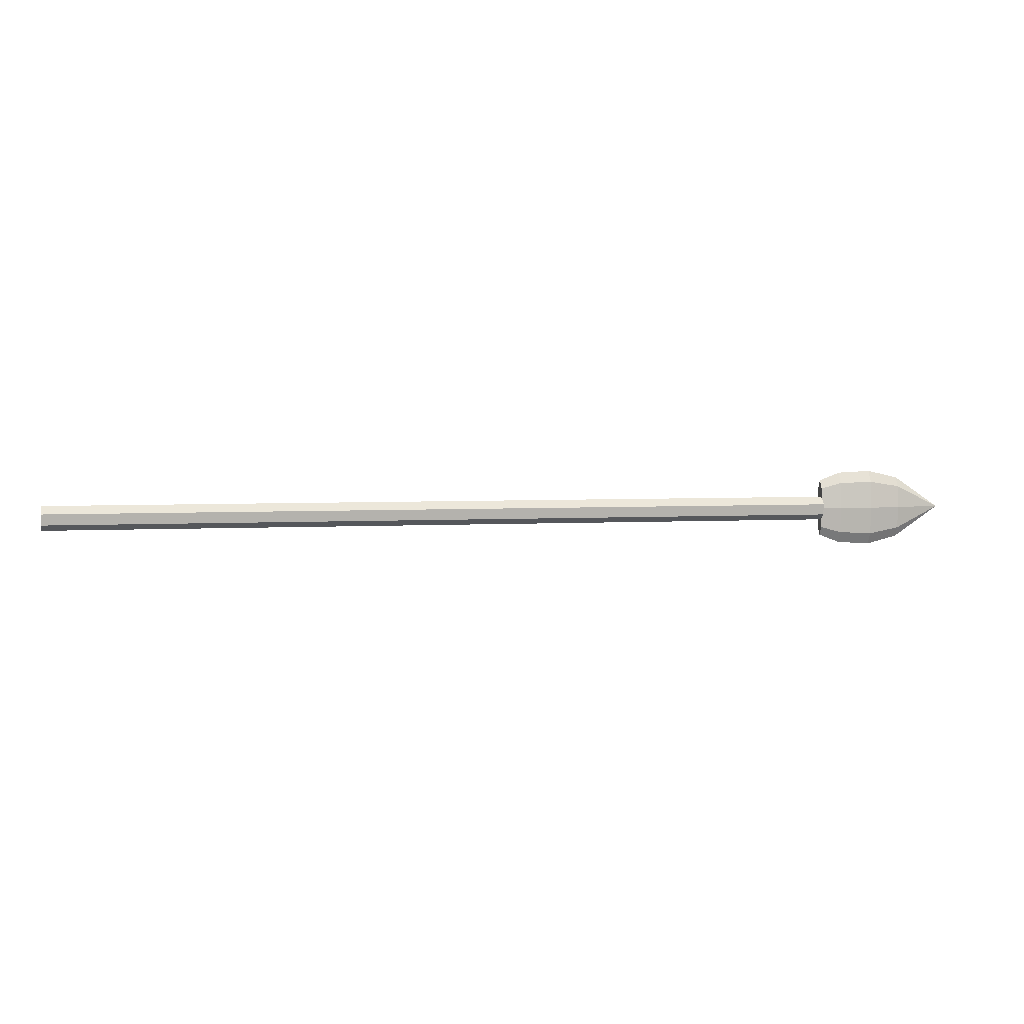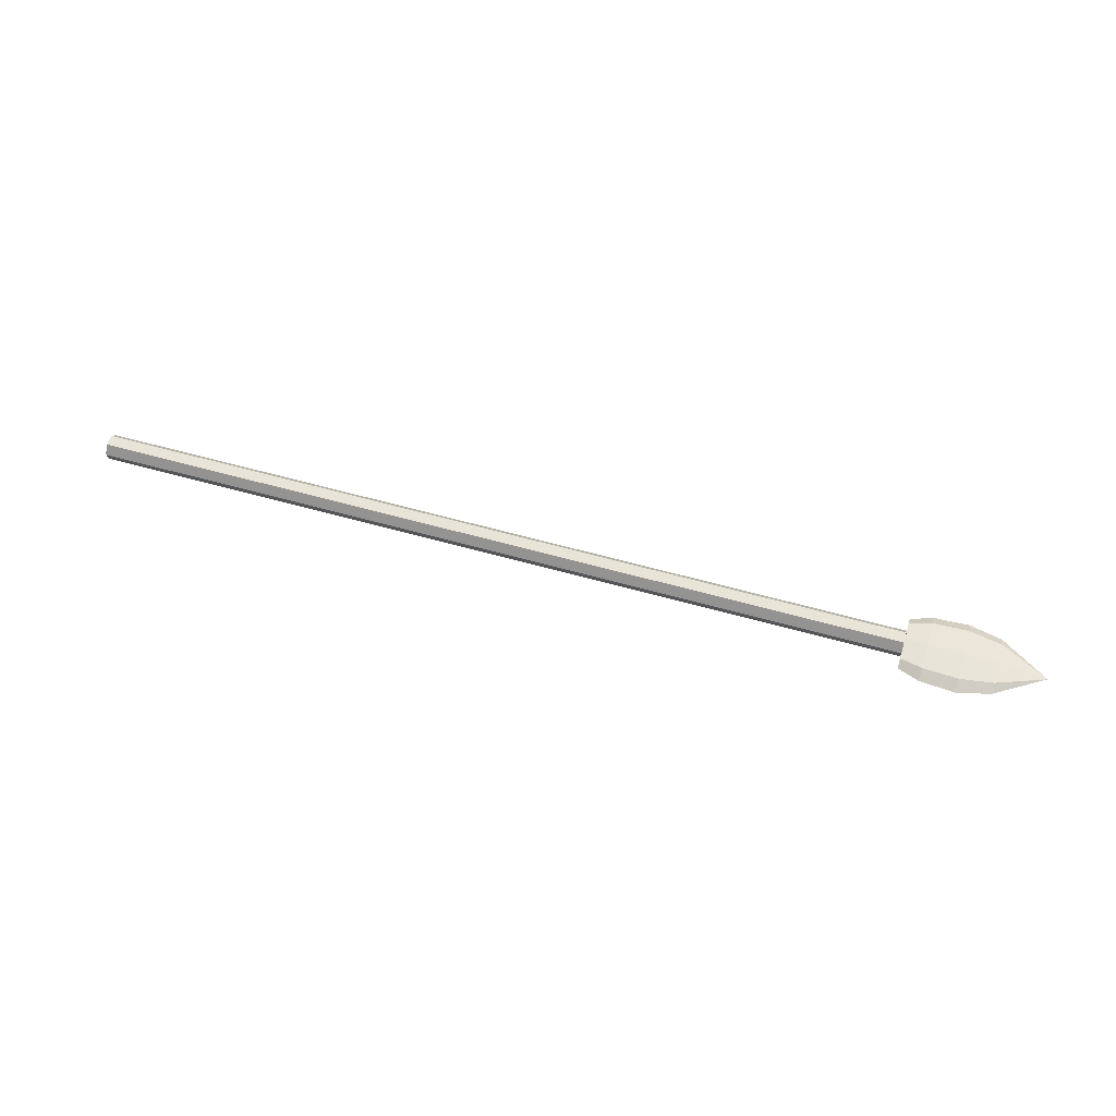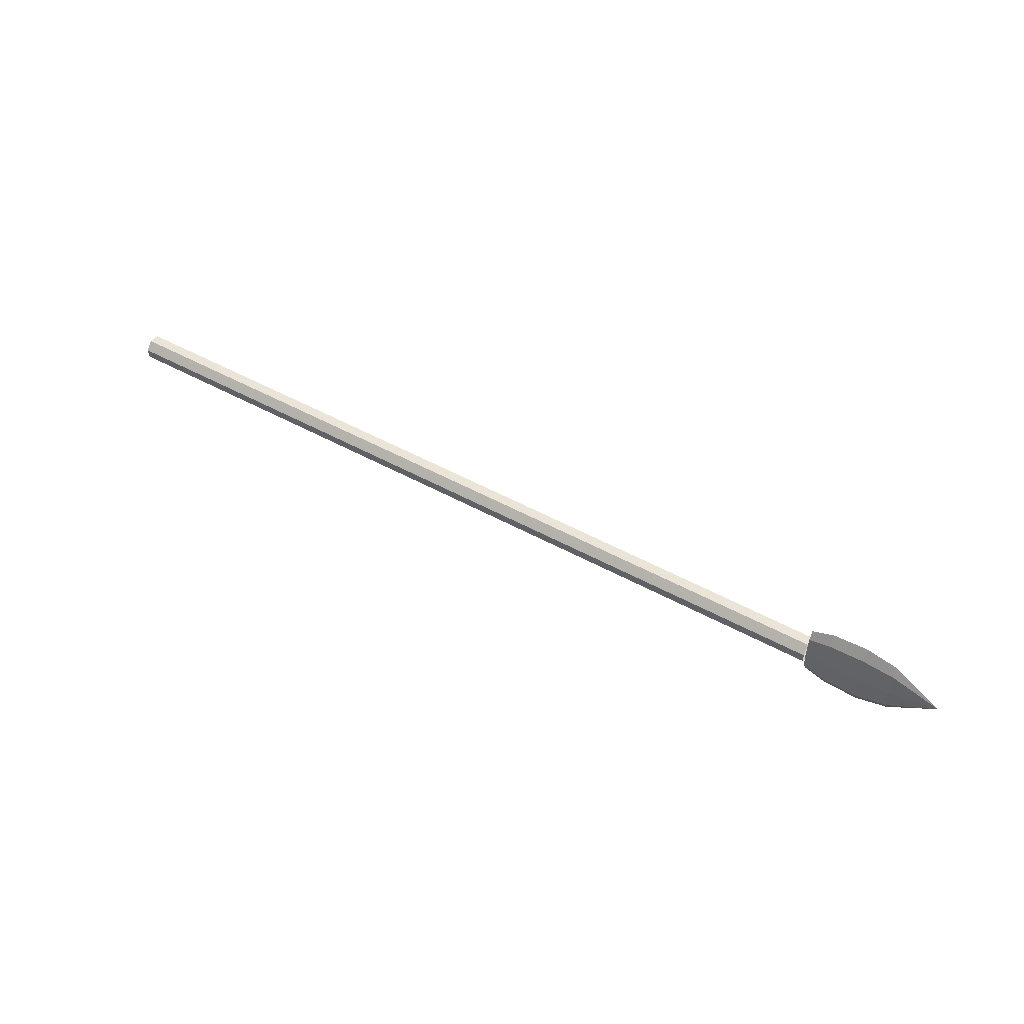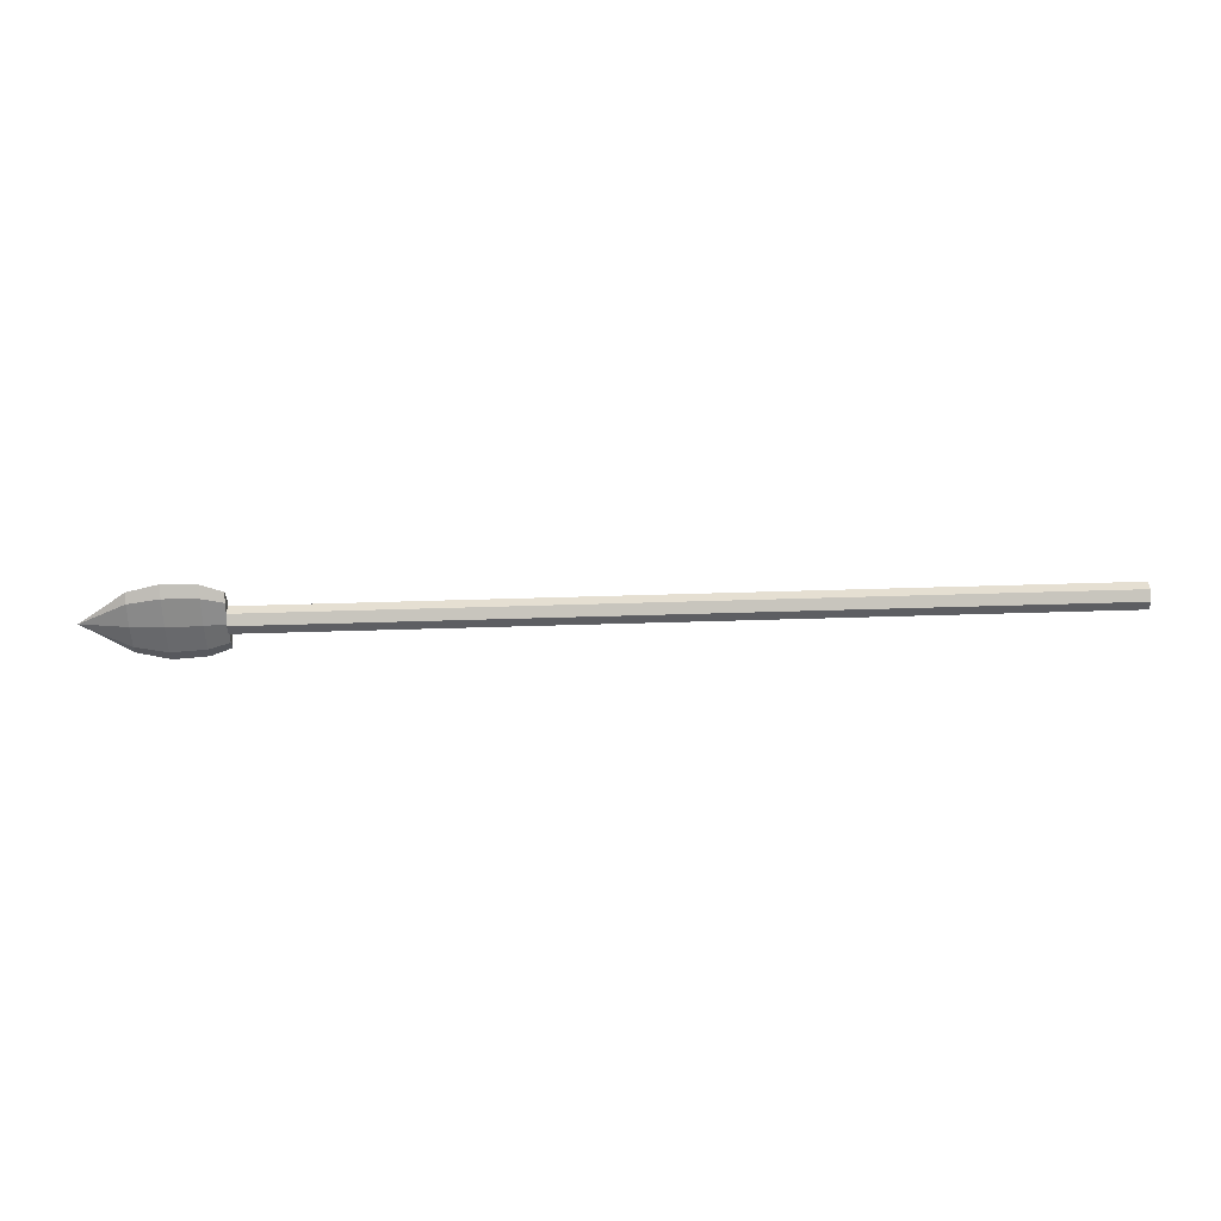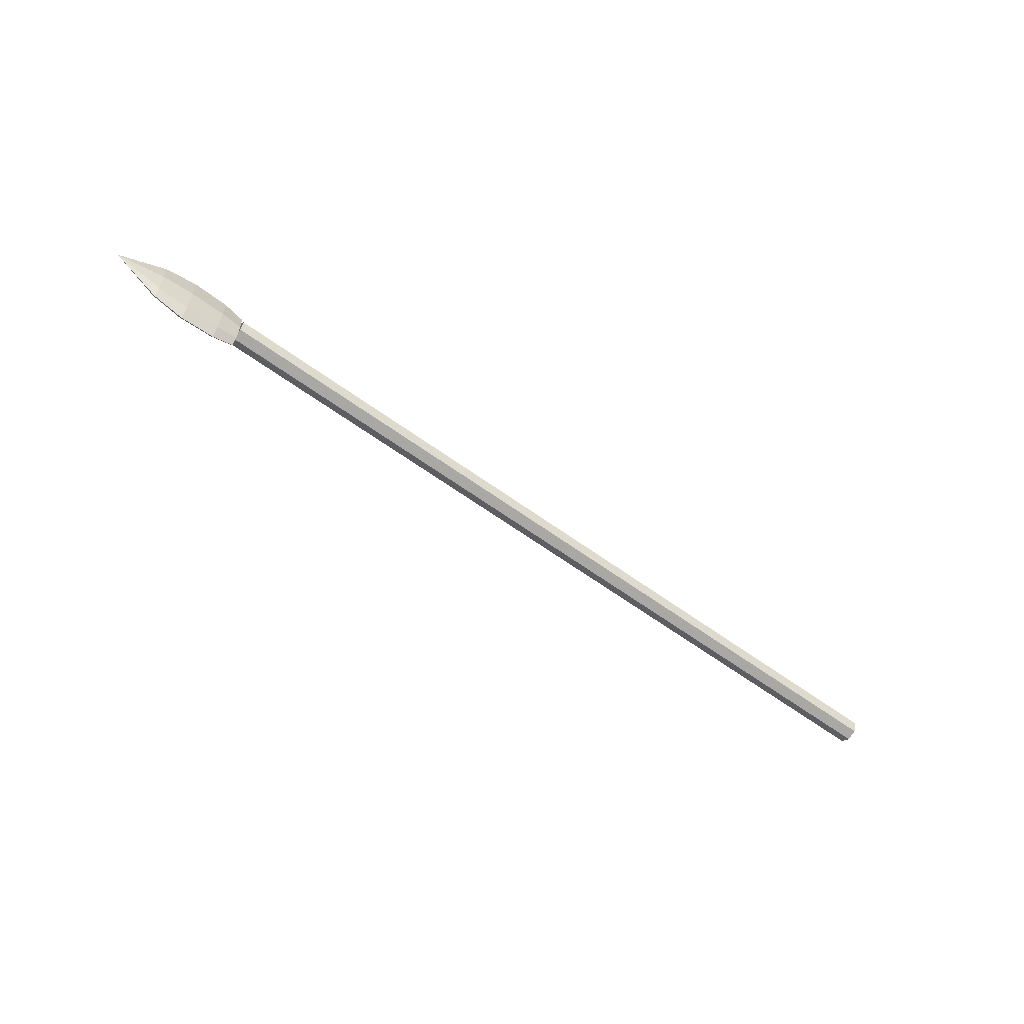
<metadata>
{"format":"obj","ext":"obj","renderer":"f3d","projection":"perspective","resolution":1024,"background":"white","views":[{"elev":3.7,"azim":168.2,"up":"+Z"},{"elev":53.0,"azim":-162.7,"up":"+Y"},{"elev":49.1,"azim":-148.5,"up":"+Z"},{"elev":-58.2,"azim":1.8,"up":"+Y"},{"elev":-59.3,"azim":-37.2,"up":"+Z"}]}
</metadata>
<code>
o Mesh.017_Mesh.spear
v 16.87 -0.001324 0.001517
v 16.87 -0.5316 -0.5288
v 16.87 0.08266 -0.7438
v 16.87 0.6337 -0.3975
v 16.87 0.7066 0.2492
v 16.87 0.2464 0.7094
v 16.87 -0.4003 0.6366
v 16.87 -0.7466 0.08549
v -31.13 0.6337 -0.3975
v -31.13 0.7066 0.2492
v -31.13 0.2464 0.7094
v -31.13 -0.4003 0.6366
v -31.13 -0.7466 0.08549
v -31.13 -0.5317 -0.5288
v -31.13 0.08265 -0.7438
v -31.14 -0.005405 0.002904
v -31.14 -0.2877 -1.222
v -31.14 -0.005406 -1.73
v -31.14 0.2769 -1.222
v -31.14 0.3938 0.002904
v -31.14 0.2769 1.228
v -31.14 -0.005405 1.736
v -31.14 -0.2877 1.228
v -31.14 -0.4046 0.002905
v -32.39 -0.5148 0.002905
v -32.39 -0.3656 -1.561
v -32.39 -0.3656 1.566
v -32.39 -0.005405 2.214
v -32.39 0.3548 1.566
v -32.39 0.504 0.002904
v -32.39 0.3548 -1.561
v -32.39 -0.005406 -2.208
v -34.43 -0.3856 -1.67
v -34.43 -0.005406 -2.354
v -34.43 0.3747 -1.67
v -34.43 0.5322 -0.01995
v -34.43 0.3747 1.63
v -34.43 -0.005405 2.314
v -34.43 -0.3856 1.63
v -34.43 -0.543 -0.01995
v -36.3 -0.4368 0.002905
v -36.3 -0.3105 -1.321
v -36.3 -0.3105 1.327
v -36.3 -0.005405 1.876
v -36.3 0.2997 1.327
v -36.3 0.426 0.002904
v -36.3 0.2997 -1.321
v -36.3 -0.005406 -1.87
v -39.09 -0.005405 0.002904
f 1 2 3
f 1 3 4
f 1 4 5
f 1 5 6
f 1 6 7
f 1 7 8
f 2 1 8
f 16 17 18
f 16 18 19
f 16 19 20
f 16 20 21
f 16 21 22
f 16 22 23
f 16 23 24
f 16 24 17
f 17 24 25
f 17 25 26
f 24 23 27
f 24 27 25
f 23 22 28
f 23 28 27
f 22 21 29
f 22 29 28
f 21 20 30
f 21 30 29
f 20 19 31
f 20 31 30
f 19 18 32
f 19 32 31
f 18 17 26
f 18 26 32
f 32 26 33
f 32 33 34
f 31 32 34
f 31 34 35
f 30 31 35
f 30 35 36
f 29 30 36
f 29 36 37
f 28 29 37
f 28 37 38
f 27 28 38
f 27 38 39
f 25 27 39
f 25 39 40
f 26 25 40
f 26 40 33
f 33 40 41
f 33 41 42
f 40 39 43
f 40 43 41
f 39 38 44
f 39 44 43
f 38 37 45
f 38 45 44
f 37 36 46
f 37 46 45
f 36 35 47
f 36 47 46
f 35 34 48
f 35 48 47
f 34 33 42
f 34 42 48
f 48 42 49
f 47 48 49
f 46 47 49
f 45 46 49
f 44 45 49
f 43 44 49
f 41 43 49
f 42 41 49
f 8 13 14 2
f 15 3 2 14
f 13 8 7 12
f 12 7 6 11
f 11 6 5 10
f 10 5 4 9
f 9 4 3 15

</code>
